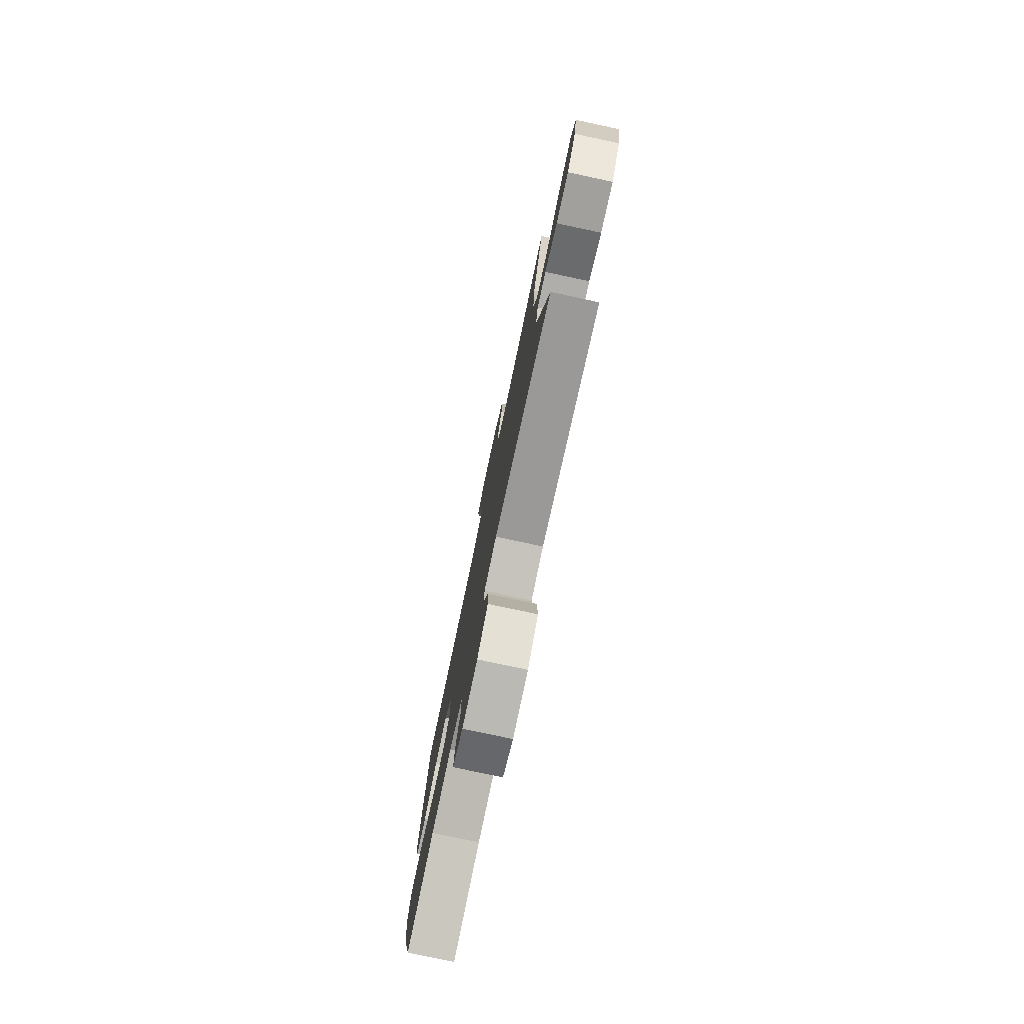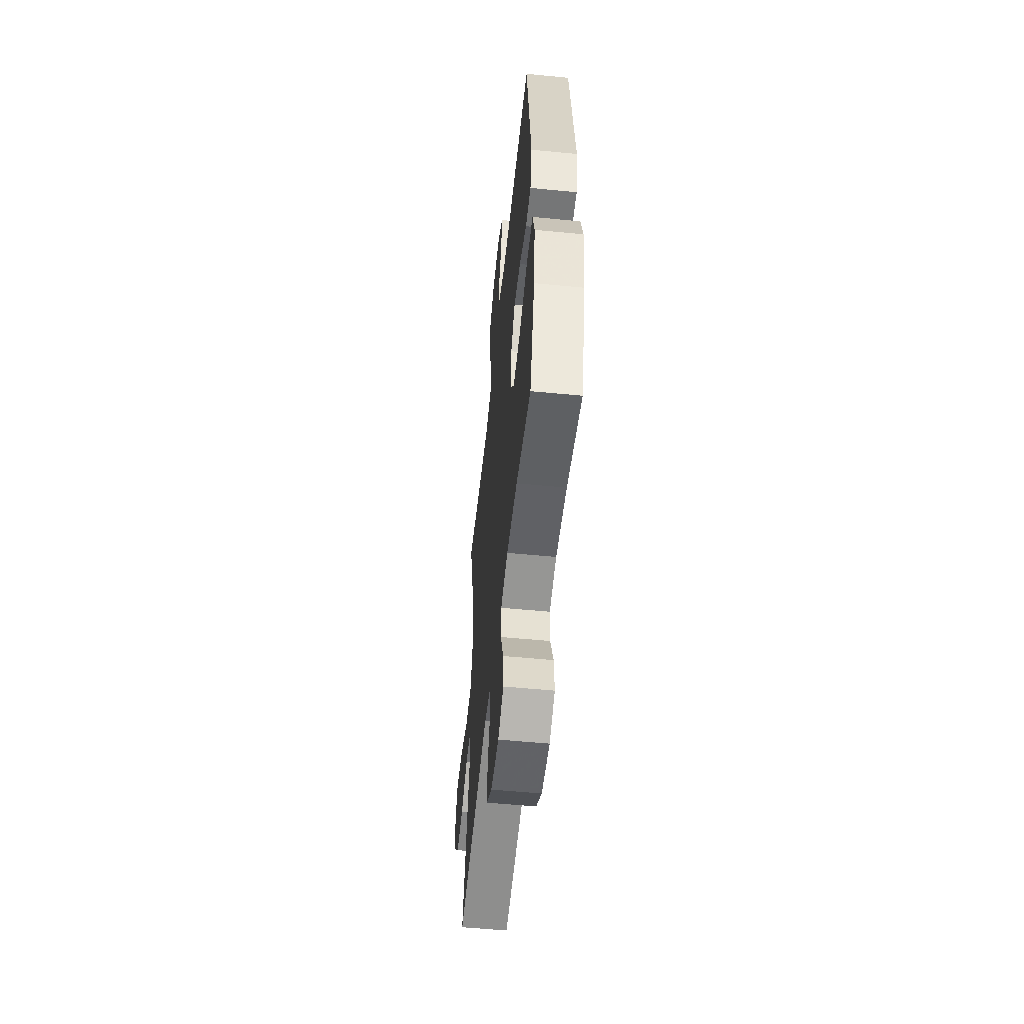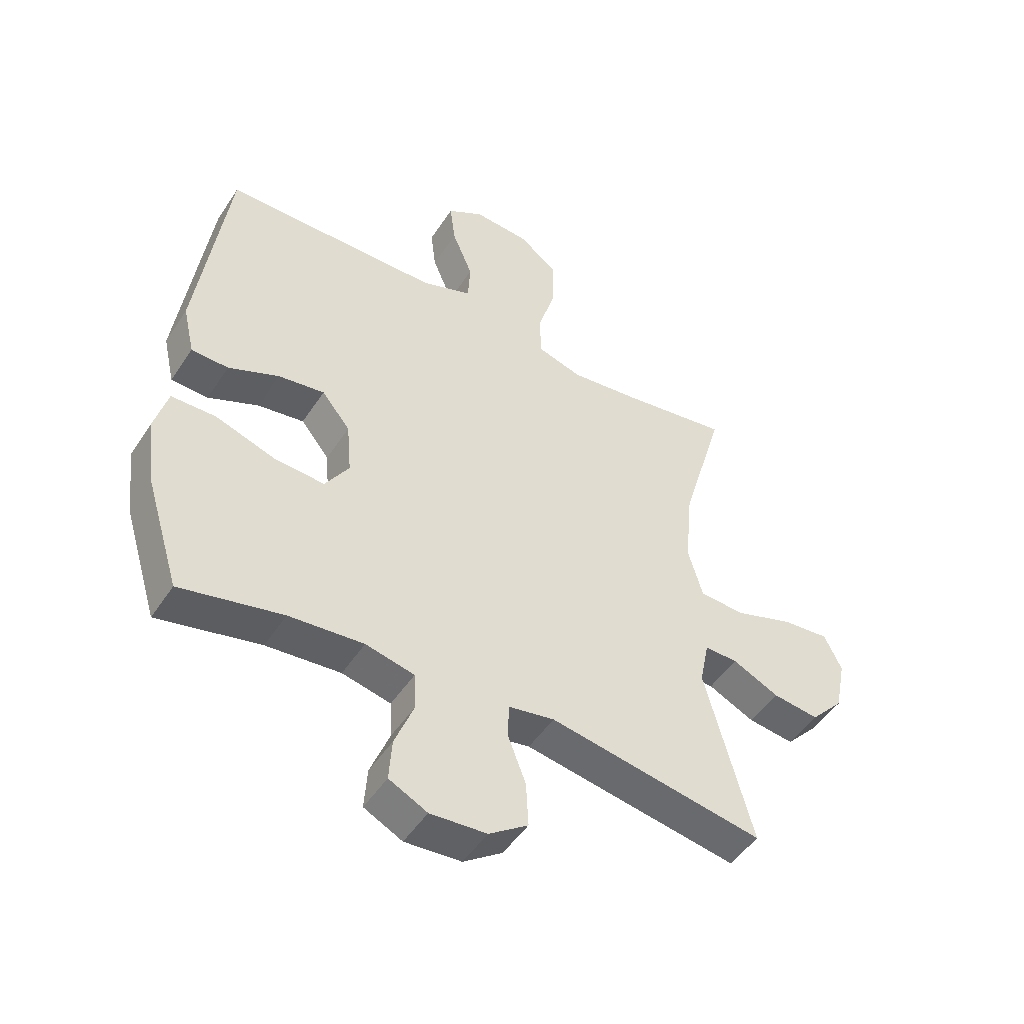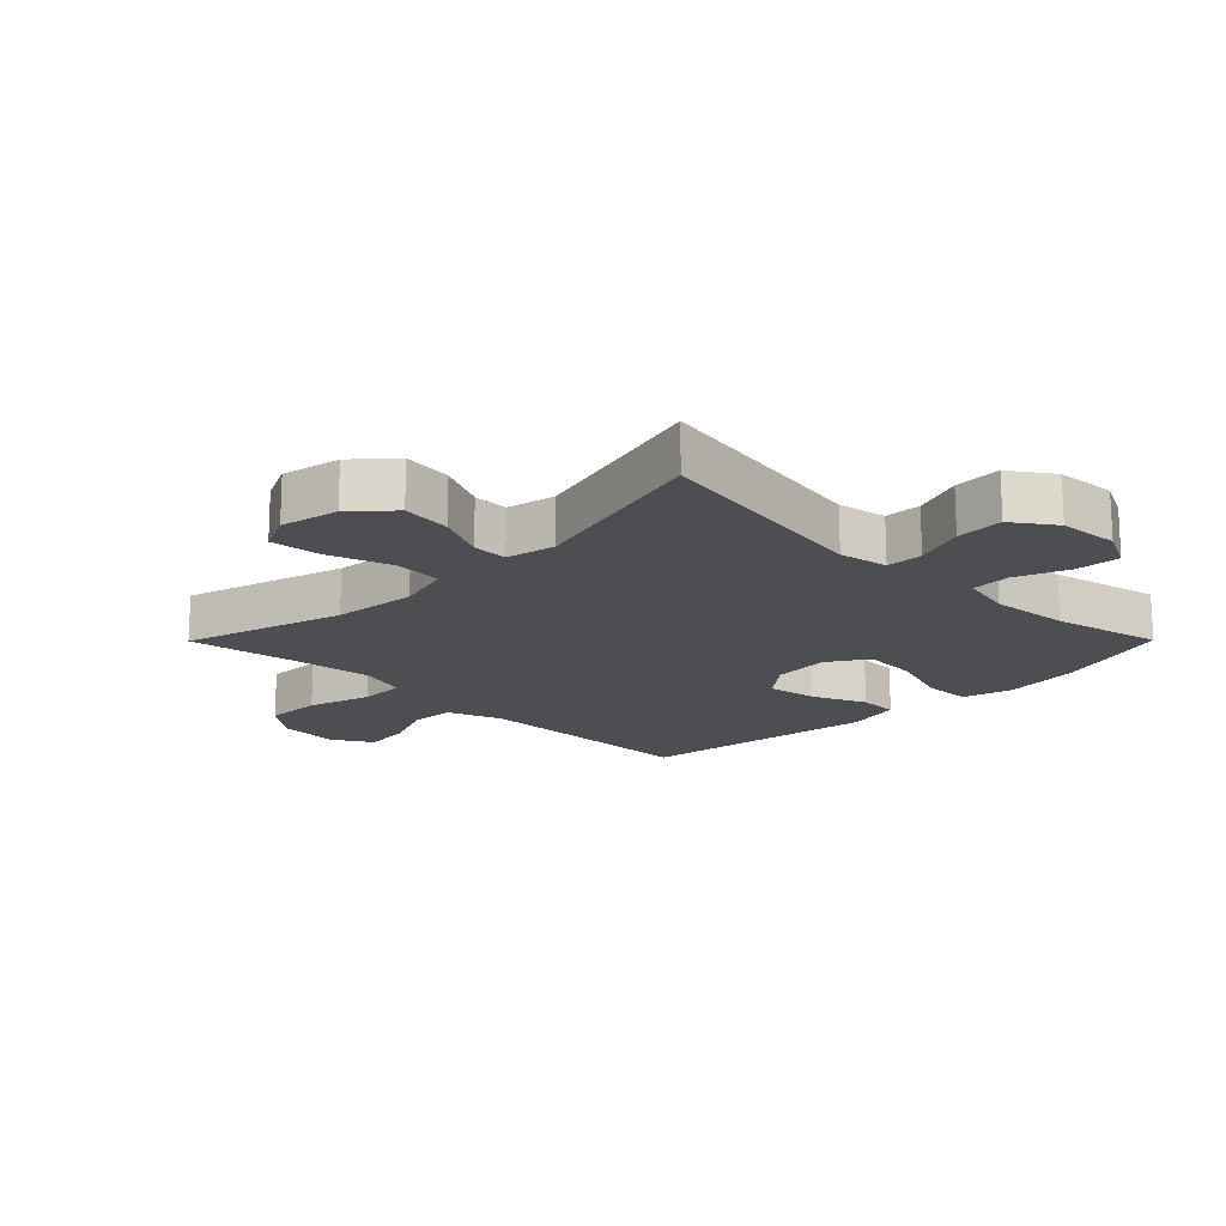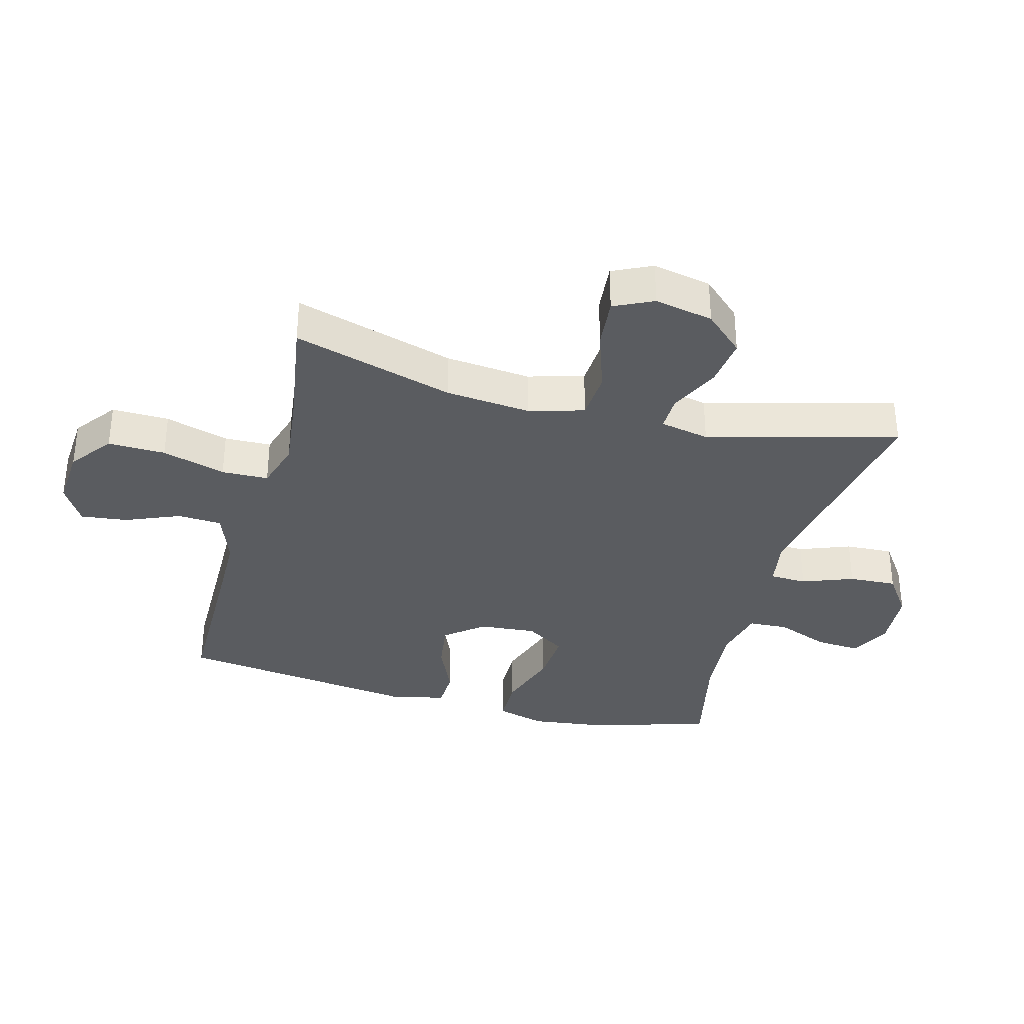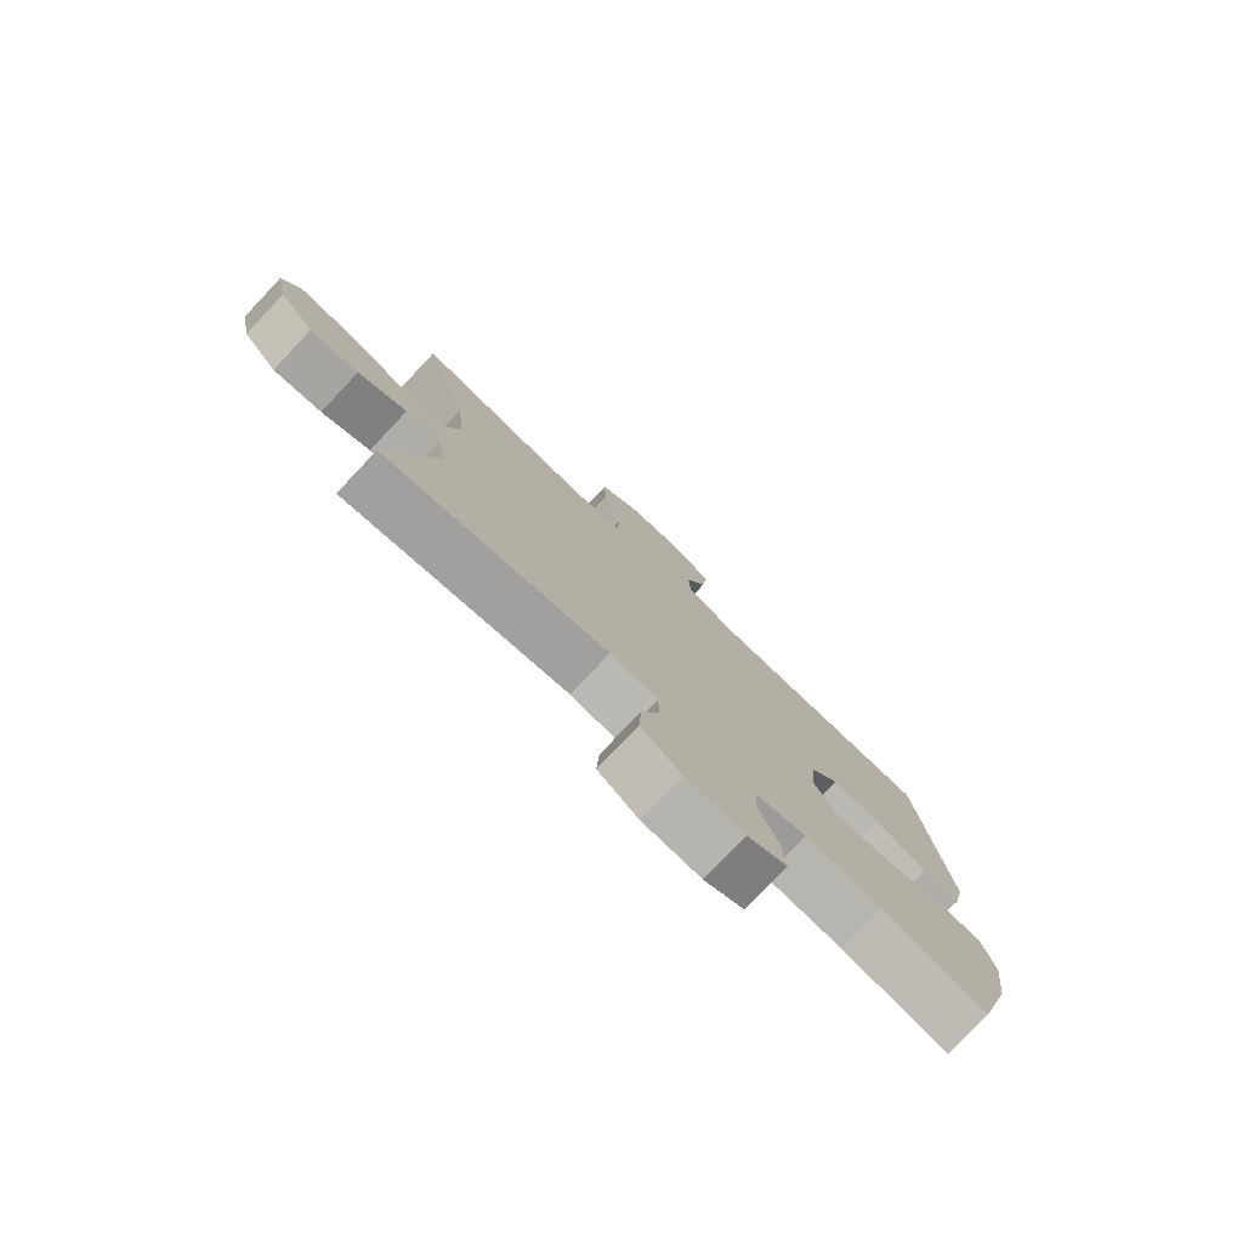
<metadata>
{"format":"obj","ext":"obj","renderer":"f3d","projection":"perspective","resolution":1024,"background":"white","views":[{"elev":-78.8,"azim":78.0,"up":"+Z"},{"elev":-54.9,"azim":-95.9,"up":"+Z"},{"elev":-49.0,"azim":-31.9,"up":"+Z"},{"elev":-17.1,"azim":135.2,"up":"+Y"},{"elev":-34.4,"azim":75.0,"up":"+Y"},{"elev":-78.2,"azim":136.6,"up":"+Z"}]}
</metadata>
<code>
v -0.5 0.07 0.5
v -0.261 0.07 0.502
v -0.126 0.07 0.504
v -0.038 0.07 0.536
v -0.034 0.07 0.607
v -0.07 0.07 0.694
v -0.079 0.07 0.769
v -0.016 0.07 0.807
v 0.08 0.07 0.8
v 0.147 0.07 0.749
v 0.145 0.07 0.657
v 0.115 0.07 0.555
v 0.117 0.07 0.48
v 0.194 0.07 0.457
v 0.313 0.07 0.471
v 0.5 0.07 0.5
v 0.425 0.07 0.242
v 0.412 0.07 0.106
v 0.437 0.07 0.017
v 0.515 0.07 0.012
v 0.616 0.07 0.046
v 0.698 0.07 0.054
v 0.728 0.07 -0.009
v 0.709 0.07 -0.103
v 0.652 0.07 -0.165
v 0.572 0.07 -0.155
v 0.492 0.07 -0.117
v 0.435 0.07 -0.116
v 0.419 0.07 -0.195
v 0.5 0.07 -0.5
v 0.129 0.07 -0.436
v 0.05 0.07 -0.45
v 0.048 0.07 -0.509
v 0.079 0.07 -0.591
v 0.083 0.07 -0.668
v 0.016 0.07 -0.715
v -0.081 0.07 -0.722
v -0.147 0.07 -0.689
v -0.142 0.07 -0.617
v -0.109 0.07 -0.533
v -0.112 0.07 -0.469
v -0.196 0.07 -0.45
v -0.324 0.07 -0.461
v -0.5 0.07 -0.5
v -0.558 0.07 -0.312
v -0.574 0.07 -0.187
v -0.552 0.07 -0.107
v -0.475 0.07 -0.106
v -0.373 0.07 -0.14
v -0.285 0.07 -0.146
v -0.244 0.07 -0.082
v -0.252 0.07 0.01
v -0.301 0.07 0.071
v -0.381 0.07 0.059
v -0.468 0.07 0.021
v -0.532 0.07 0.023
v -0.552 0.07 0.111
v -0.5 0 0.5
v -0.261 0 0.502
v -0.126 0 0.504
v -0.038 0 0.536
v -0.034 0 0.607
v -0.07 0 0.694
v -0.079 0 0.769
v -0.016 0 0.807
v 0.08 0 0.8
v 0.147 0 0.749
v 0.145 0 0.657
v 0.115 0 0.555
v 0.117 0 0.48
v 0.194 0 0.457
v 0.313 0 0.471
v 0.5 0 0.5
v 0.425 0 0.242
v 0.412 0 0.106
v 0.437 0 0.017
v 0.515 0 0.012
v 0.616 0 0.046
v 0.698 0 0.054
v 0.728 0 -0.009
v 0.709 0 -0.103
v 0.652 0 -0.165
v 0.572 0 -0.155
v 0.492 0 -0.117
v 0.435 0 -0.116
v 0.419 0 -0.195
v 0.5 0 -0.5
v 0.129 0 -0.436
v 0.05 0 -0.45
v 0.048 0 -0.509
v 0.079 0 -0.591
v 0.083 0 -0.668
v 0.016 0 -0.715
v -0.081 0 -0.722
v -0.147 0 -0.689
v -0.142 0 -0.617
v -0.109 0 -0.533
v -0.112 0 -0.469
v -0.196 0 -0.45
v -0.324 0 -0.461
v -0.5 0 -0.5
v -0.558 0 -0.312
v -0.574 0 -0.187
v -0.552 0 -0.107
v -0.475 0 -0.106
v -0.373 0 -0.14
v -0.285 0 -0.146
v -0.244 0 -0.082
v -0.252 0 0.01
v -0.301 0 0.071
v -0.381 0 0.059
v -0.468 0 0.021
v -0.532 0 0.023
v -0.552 0 0.111
f 57 1 2
f 56 57 2
f 55 56 2
f 54 55 2
f 53 54 2 3
f 52 53 3 4
f 51 52 4
f 47 48 49
f 46 47 49
f 45 46 49
f 44 45 49
f 43 44 49
f 42 43 49 50
f 41 42 50 51
f 38 39 40
f 37 38 40
f 36 37 40
f 35 36 40
f 34 35 40
f 33 34 40
f 32 33 40 41
f 41 51 4
f 32 41 4
f 31 32 4
f 25 26 27
f 24 25 27
f 23 24 27
f 22 23 27
f 21 22 27
f 20 21 27
f 19 20 27 28
f 18 19 28 29
f 15 16 17
f 14 15 17 18
f 13 14 18 29
f 10 11 12
f 9 10 12
f 8 9 12
f 7 8 12
f 6 7 12
f 5 6 12
f 5 12 13
f 29 30 31
f 13 29 31
f 5 13 31
f 4 5 31
f 59 58 114
f 59 114 113
f 59 113 112
f 59 112 111
f 60 59 111 110
f 61 60 110 109
f 61 109 108
f 106 105 104
f 106 104 103
f 106 103 102
f 106 102 101
f 106 101 100
f 107 106 100 99
f 108 107 99 98
f 97 96 95
f 97 95 94
f 97 94 93
f 97 93 92
f 97 92 91
f 97 91 90
f 98 97 90 89
f 61 108 98
f 61 98 89
f 61 89 88
f 84 83 82
f 84 82 81
f 84 81 80
f 84 80 79
f 84 79 78
f 84 78 77
f 85 84 77 76
f 86 85 76 75
f 74 73 72
f 75 74 72 71
f 86 75 71 70
f 69 68 67
f 69 67 66
f 69 66 65
f 69 65 64
f 69 64 63
f 69 63 62
f 70 69 62
f 88 87 86
f 88 86 70
f 88 70 62
f 88 62 61
f 1 58 59 2
f 2 59 60 3
f 3 60 61 4
f 4 61 62 5
f 5 62 63 6
f 6 63 64 7
f 7 64 65 8
f 8 65 66 9
f 9 66 67 10
f 10 67 68 11
f 11 68 69 12
f 12 69 70 13
f 13 70 71 14
f 14 71 72 15
f 15 72 73 16
f 16 73 74 17
f 17 74 75 18
f 18 75 76 19
f 19 76 77 20
f 20 77 78 21
f 21 78 79 22
f 22 79 80 23
f 23 80 81 24
f 24 81 82 25
f 25 82 83 26
f 26 83 84 27
f 27 84 85 28
f 28 85 86 29
f 29 86 87 30
f 30 87 88 31
f 31 88 89 32
f 32 89 90 33
f 33 90 91 34
f 34 91 92 35
f 35 92 93 36
f 36 93 94 37
f 37 94 95 38
f 38 95 96 39
f 39 96 97 40
f 40 97 98 41
f 41 98 99 42
f 42 99 100 43
f 43 100 101 44
f 44 101 102 45
f 45 102 103 46
f 46 103 104 47
f 47 104 105 48
f 48 105 106 49
f 49 106 107 50
f 50 107 108 51
f 51 108 109 52
f 52 109 110 53
f 53 110 111 54
f 54 111 112 55
f 55 112 113 56
f 56 113 114 57
f 57 114 58 1

</code>
